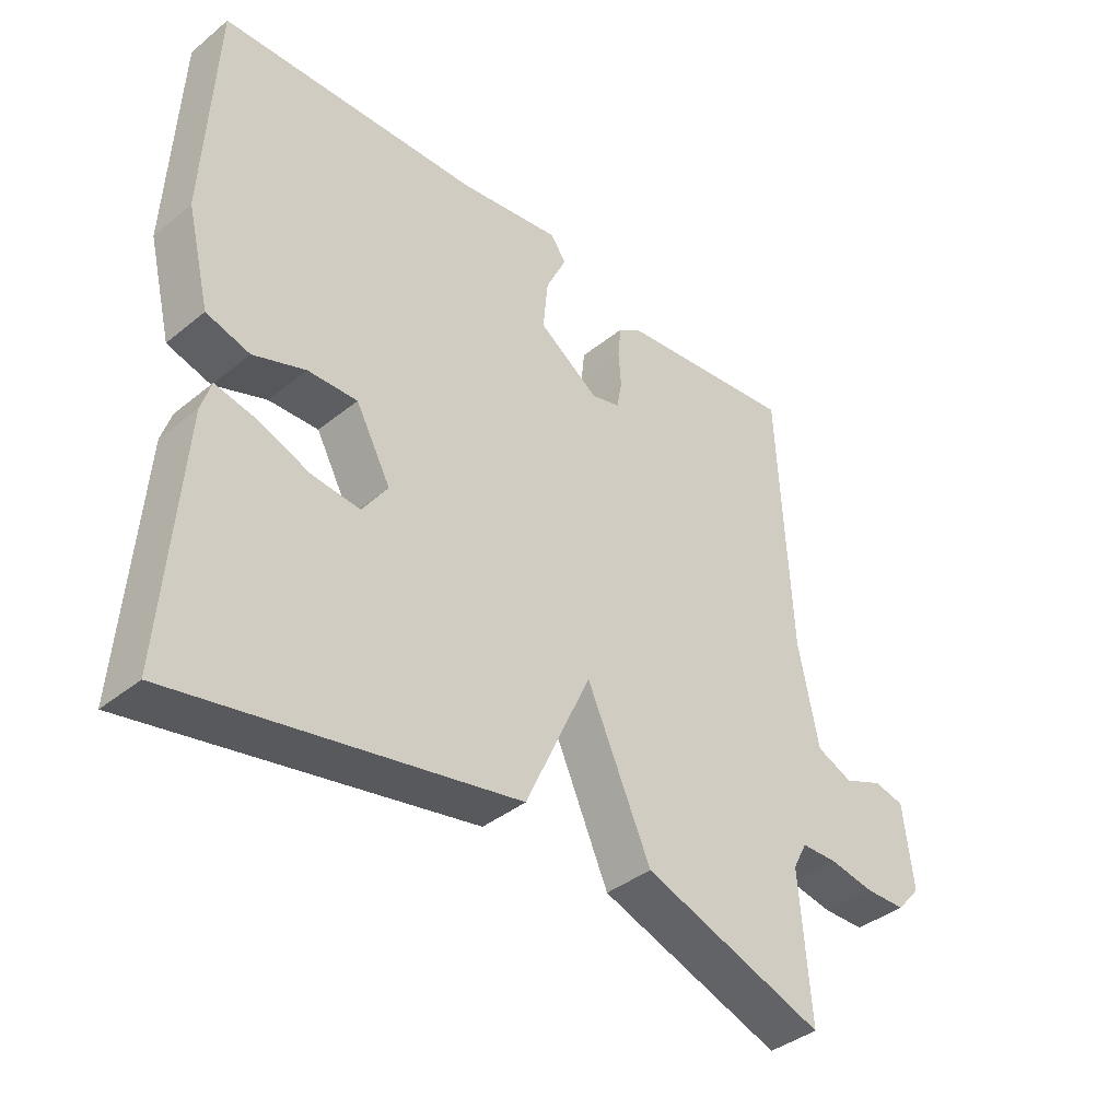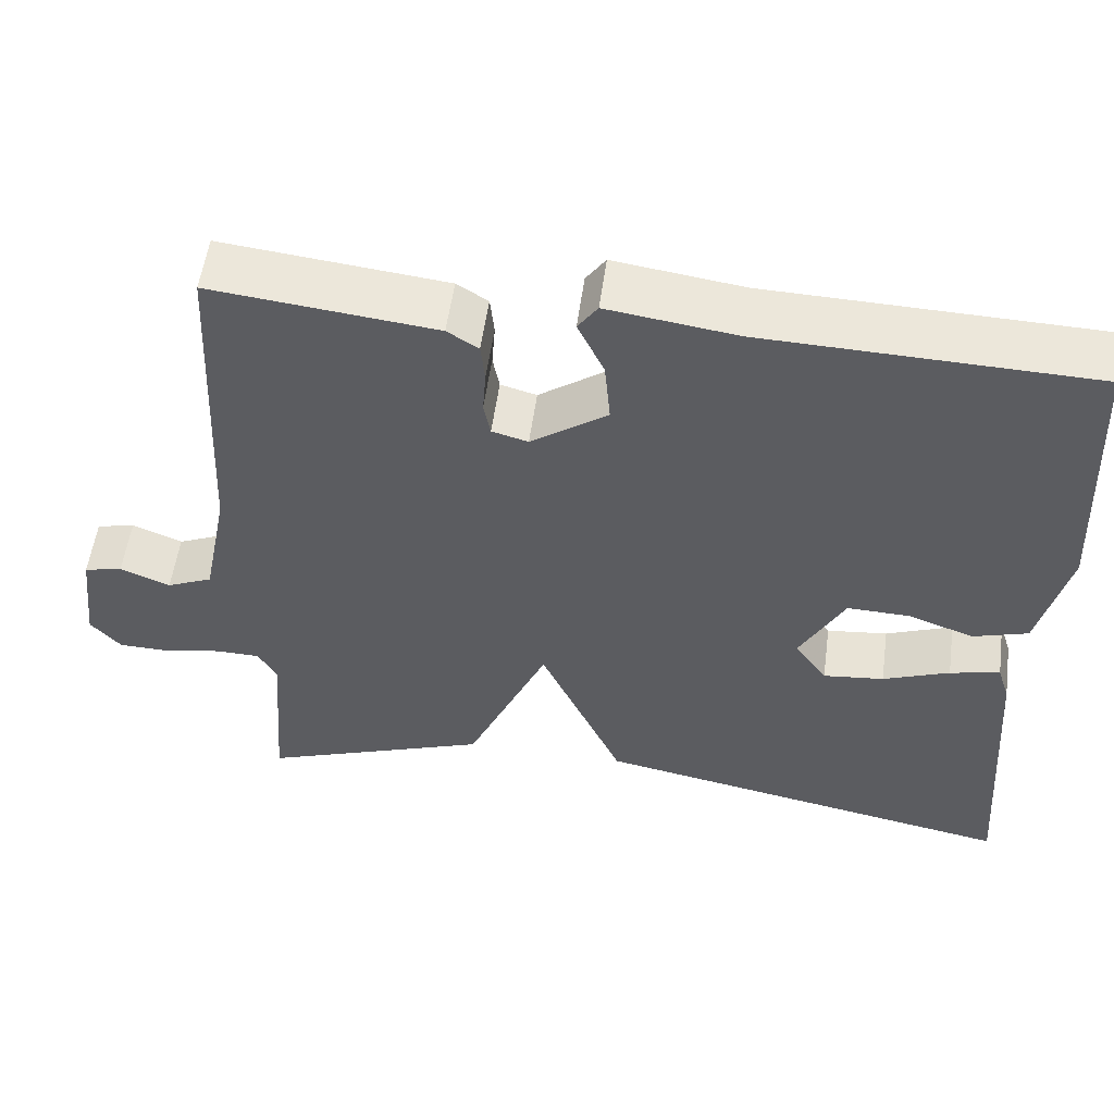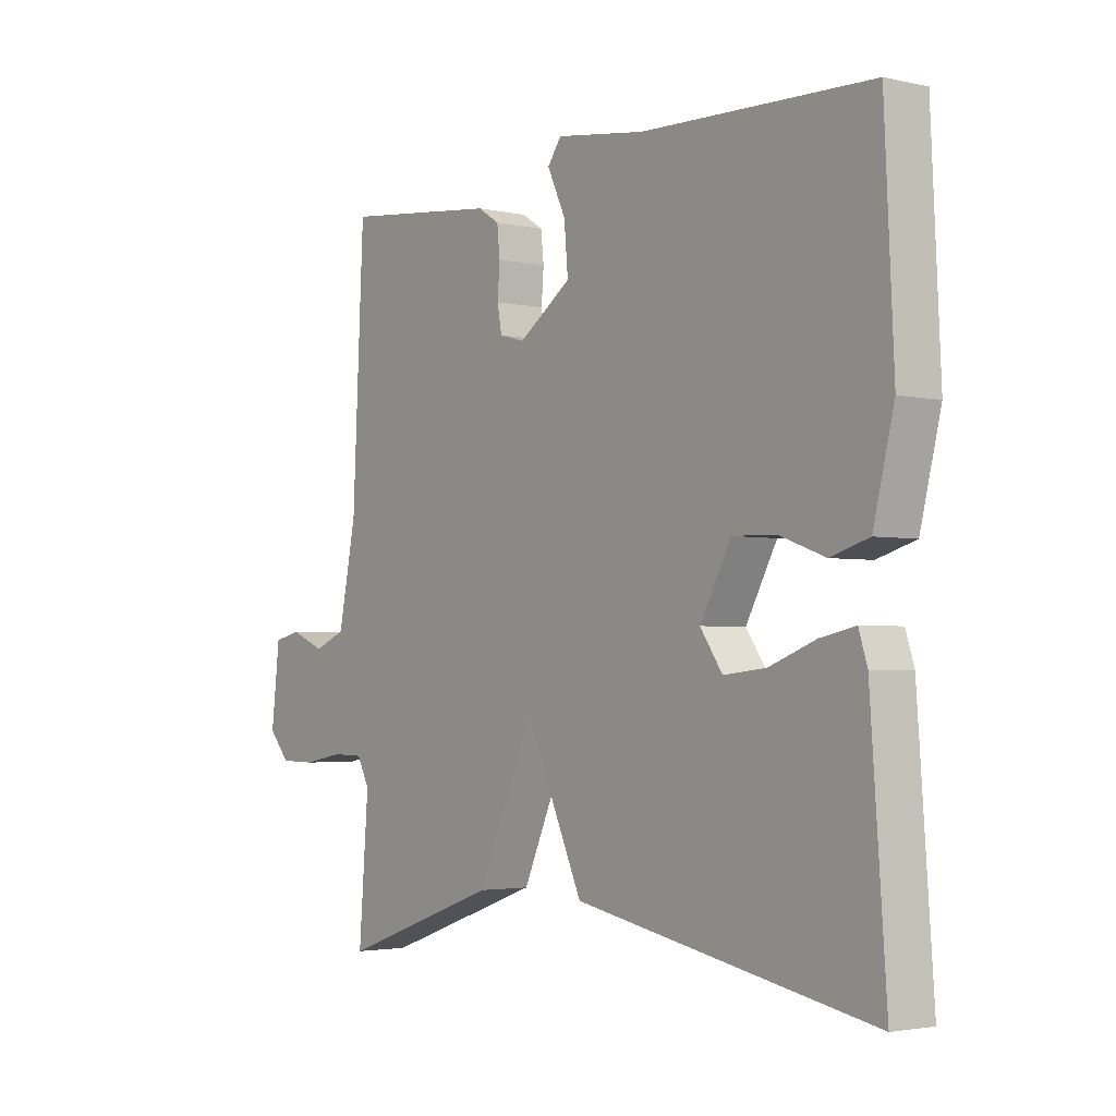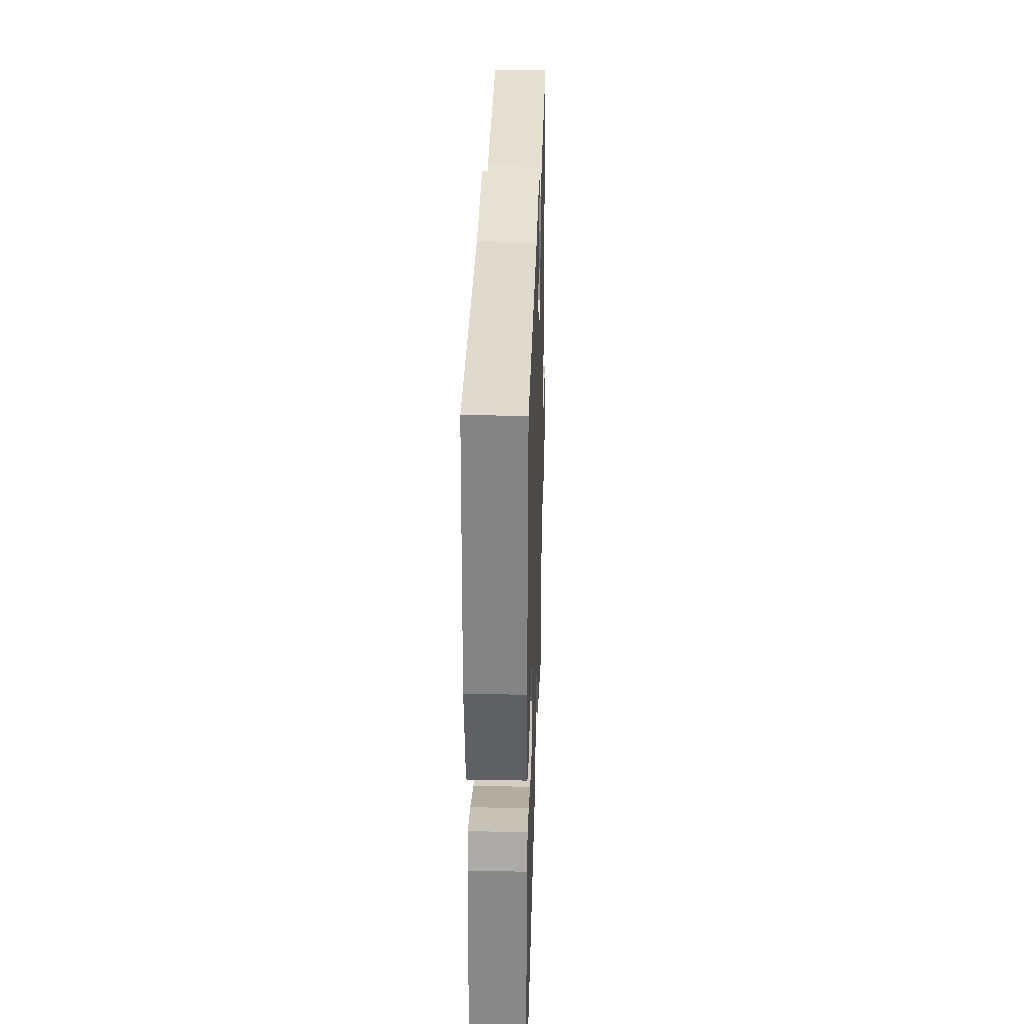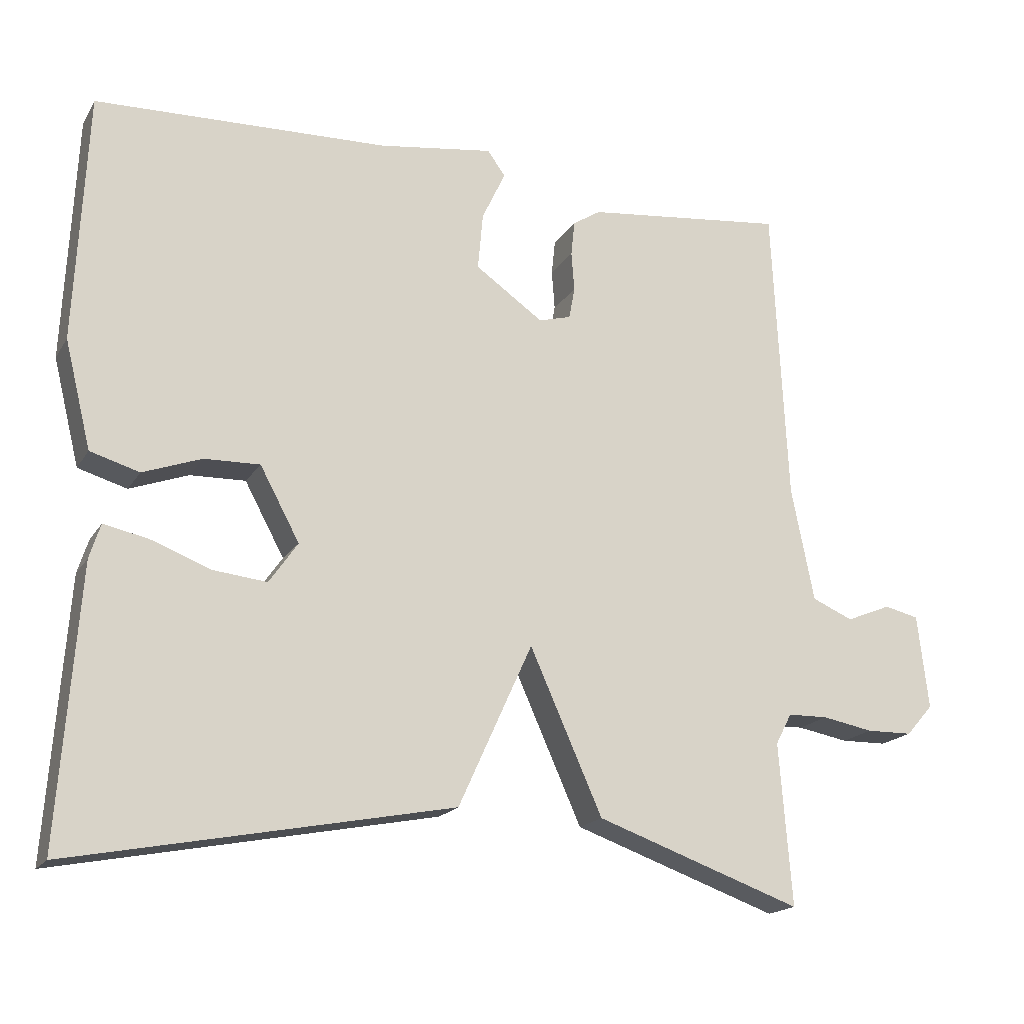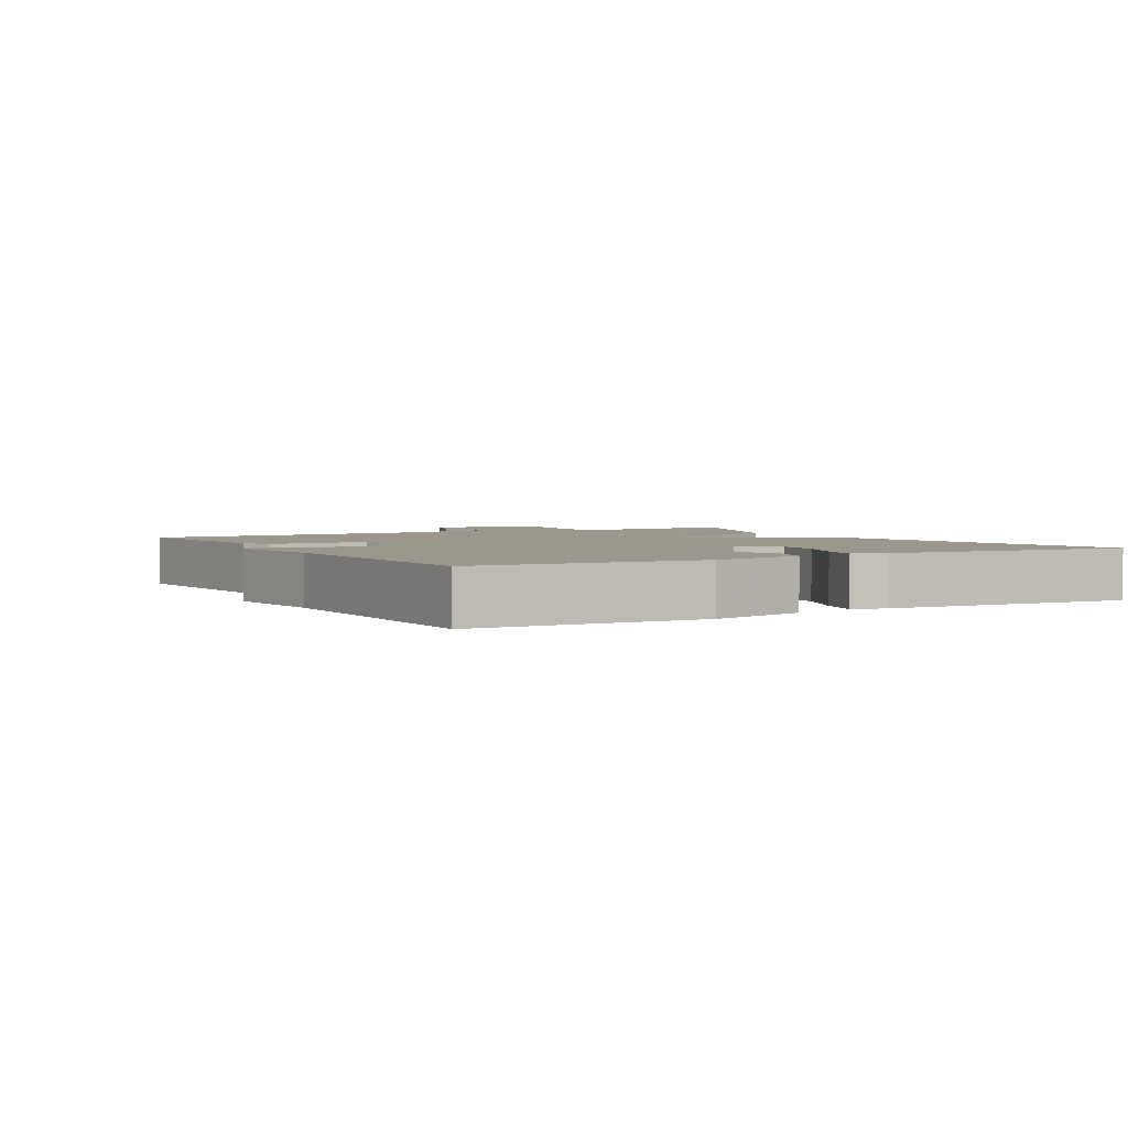
<metadata>
{"format":"obj","ext":"obj","renderer":"f3d","projection":"perspective","resolution":1024,"background":"white","views":[{"elev":-39.1,"azim":135.3,"up":"+Z"},{"elev":54.5,"azim":7.7,"up":"+Z"},{"elev":-2.9,"azim":52.4,"up":"+Z"},{"elev":31.2,"azim":91.7,"up":"+Z"},{"elev":-18.0,"azim":157.8,"up":"+Z"},{"elev":2.8,"azim":60.7,"up":"+Y"}]}
</metadata>
<code>
v 0.5 0.07 0.5
v 0.516 0.07 0.161
v 0.48 0.07 0.015
v 0.413 0.07 -0.005
v 0.333 0.07 0.024
v 0.257 0.07 0.026
v 0.203 0.07 -0.074
v 0.242 0.07 -0.13
v 0.316 0.07 -0.122
v 0.397 0.07 -0.091
v 0.458 0.07 -0.078
v 0.473 0.07 -0.125
v 0.5 0.07 -0.5
v -0.019 0.07 -0.4
v -0.12 0.07 -0.178
v -0.219 0.07 -0.4
v -0.5 0.07 -0.5
v -0.483 0.07 -0.279
v -0.505 0.07 -0.237
v -0.56 0.07 -0.236
v -0.63 0.07 -0.249
v -0.693 0.07 -0.248
v -0.73 0.07 -0.206
v -0.715 0.07 -0.077
v -0.668 0.07 -0.066
v -0.607 0.07 -0.091
v -0.551 0.07 -0.067
v -0.52 0.07 0.089
v -0.5 0.07 0.5
v -0.226 0.07 0.47
v -0.188 0.07 0.446
v -0.183 0.07 0.398
v -0.187 0.07 0.344
v -0.179 0.07 0.301
v -0.135 0.07 0.289
v -0.042 0.07 0.354
v -0.049 0.07 0.432
v -0.081 0.07 0.5
v -0.057 0.07 0.534
v 0.1 0.07 0.512
v 0.5 0 0.5
v 0.516 0 0.161
v 0.48 0 0.015
v 0.413 0 -0.005
v 0.333 0 0.024
v 0.257 0 0.026
v 0.203 0 -0.074
v 0.242 0 -0.13
v 0.316 0 -0.122
v 0.397 0 -0.091
v 0.458 0 -0.078
v 0.473 0 -0.125
v 0.5 0 -0.5
v -0.019 0 -0.4
v -0.12 0 -0.178
v -0.219 0 -0.4
v -0.5 0 -0.5
v -0.483 0 -0.279
v -0.505 0 -0.237
v -0.56 0 -0.236
v -0.63 0 -0.249
v -0.693 0 -0.248
v -0.73 0 -0.206
v -0.715 0 -0.077
v -0.668 0 -0.066
v -0.607 0 -0.091
v -0.551 0 -0.067
v -0.52 0 0.089
v -0.5 0 0.5
v -0.226 0 0.47
v -0.188 0 0.446
v -0.183 0 0.398
v -0.187 0 0.344
v -0.179 0 0.301
v -0.135 0 0.289
v -0.042 0 0.354
v -0.049 0 0.432
v -0.081 0 0.5
v -0.057 0 0.534
v 0.1 0 0.512
f 37 38 39 40
f 3 4 5
f 2 3 5
f 1 2 5
f 40 1 5
f 37 40 5
f 36 37 5
f 35 36 5 6
f 34 35 6 7
f 31 32 33
f 30 31 33
f 29 30 33
f 28 29 33
f 27 28 33 34
f 24 25 26
f 23 24 26
f 22 23 26
f 21 22 26
f 20 21 26
f 19 20 26 27
f 27 34 7
f 19 27 7
f 18 19 7
f 15 16 17 18
f 12 13 14
f 11 12 14
f 10 11 14
f 9 10 14
f 8 9 14 15
f 7 8 15
f 7 15 18
f 80 79 78 77
f 45 44 43
f 45 43 42
f 45 42 41
f 45 41 80
f 45 80 77
f 45 77 76
f 46 45 76 75
f 47 46 75 74
f 73 72 71
f 73 71 70
f 73 70 69
f 73 69 68
f 74 73 68 67
f 66 65 64
f 66 64 63
f 66 63 62
f 66 62 61
f 66 61 60
f 67 66 60 59
f 47 74 67
f 47 67 59
f 47 59 58
f 58 57 56 55
f 54 53 52
f 54 52 51
f 54 51 50
f 54 50 49
f 55 54 49 48
f 55 48 47
f 58 55 47
f 1 41 42 2
f 2 42 43 3
f 3 43 44 4
f 4 44 45 5
f 5 45 46 6
f 6 46 47 7
f 7 47 48 8
f 8 48 49 9
f 9 49 50 10
f 10 50 51 11
f 11 51 52 12
f 12 52 53 13
f 13 53 54 14
f 14 54 55 15
f 15 55 56 16
f 16 56 57 17
f 17 57 58 18
f 18 58 59 19
f 19 59 60 20
f 20 60 61 21
f 21 61 62 22
f 22 62 63 23
f 23 63 64 24
f 24 64 65 25
f 25 65 66 26
f 26 66 67 27
f 27 67 68 28
f 28 68 69 29
f 29 69 70 30
f 30 70 71 31
f 31 71 72 32
f 32 72 73 33
f 33 73 74 34
f 34 74 75 35
f 35 75 76 36
f 36 76 77 37
f 37 77 78 38
f 38 78 79 39
f 39 79 80 40
f 40 80 41 1

</code>
